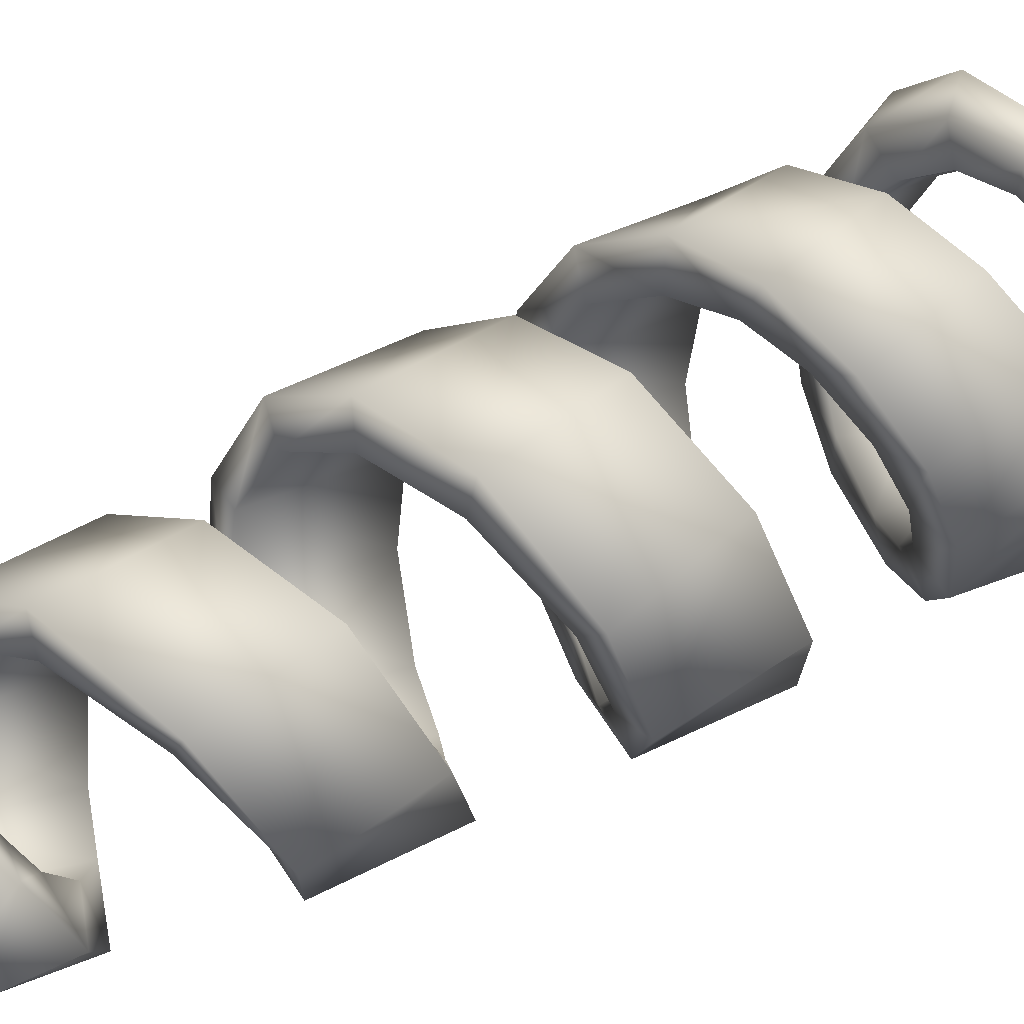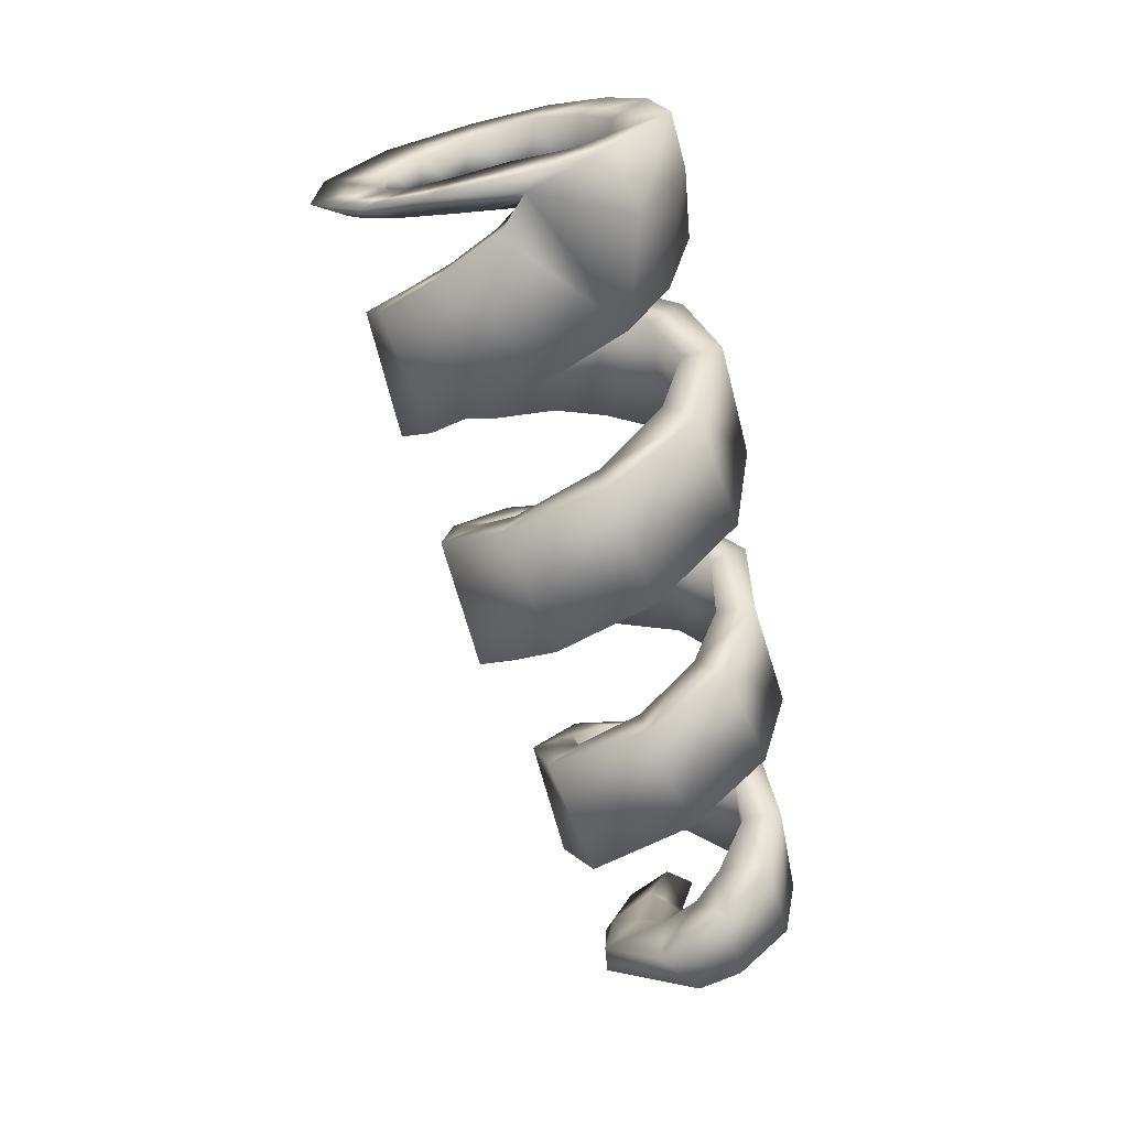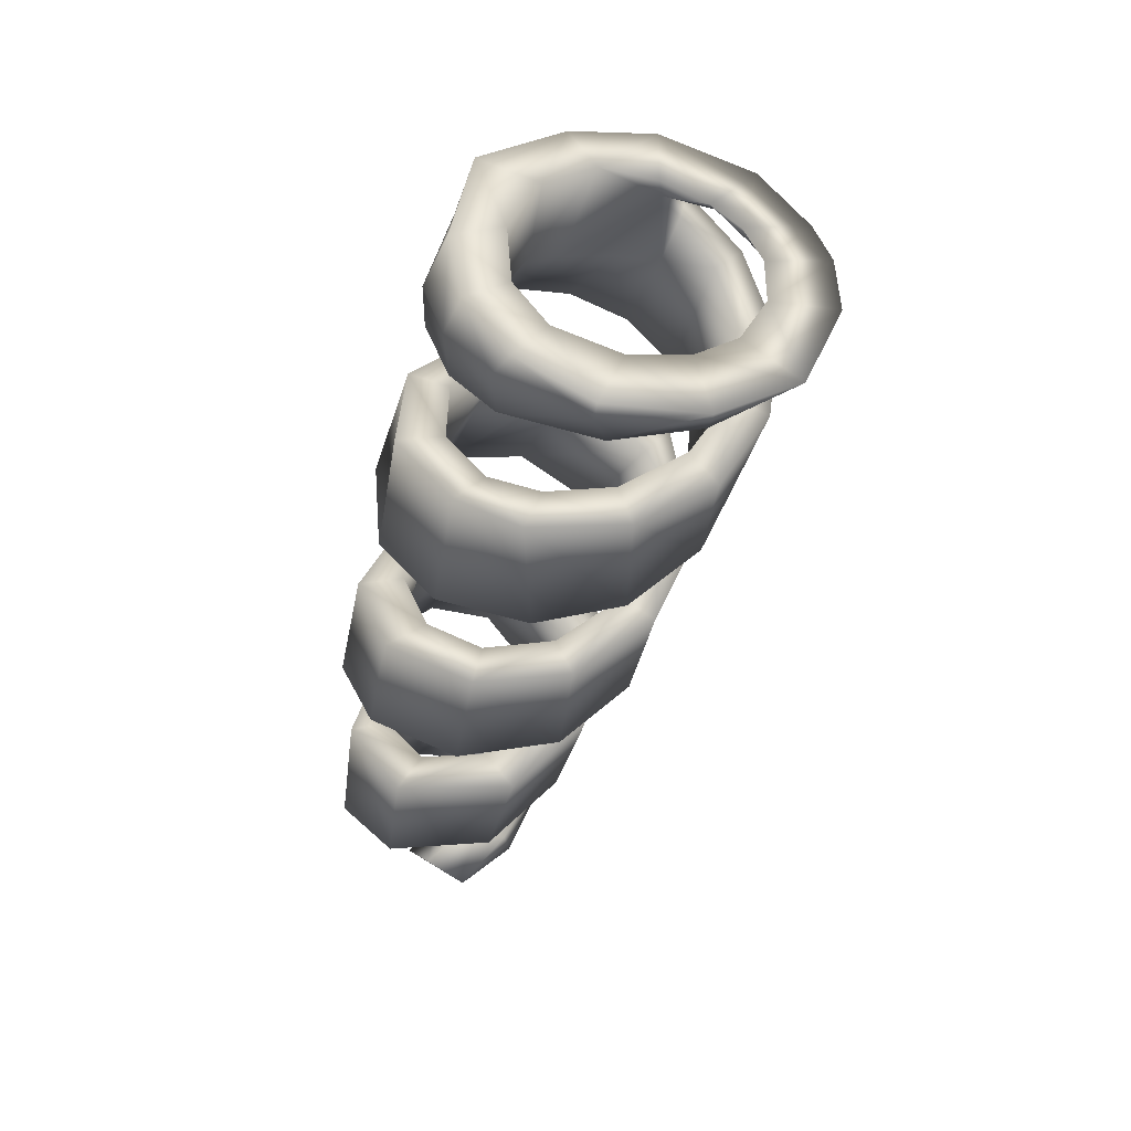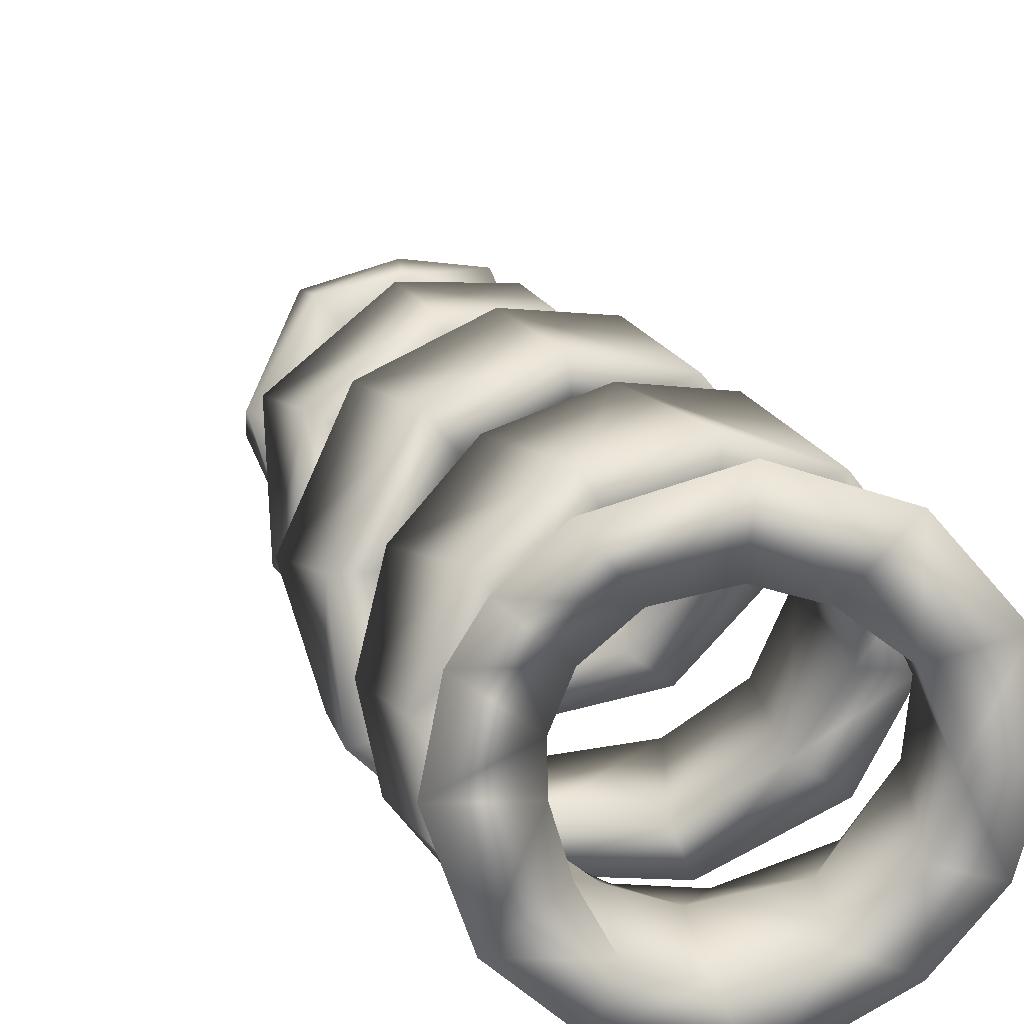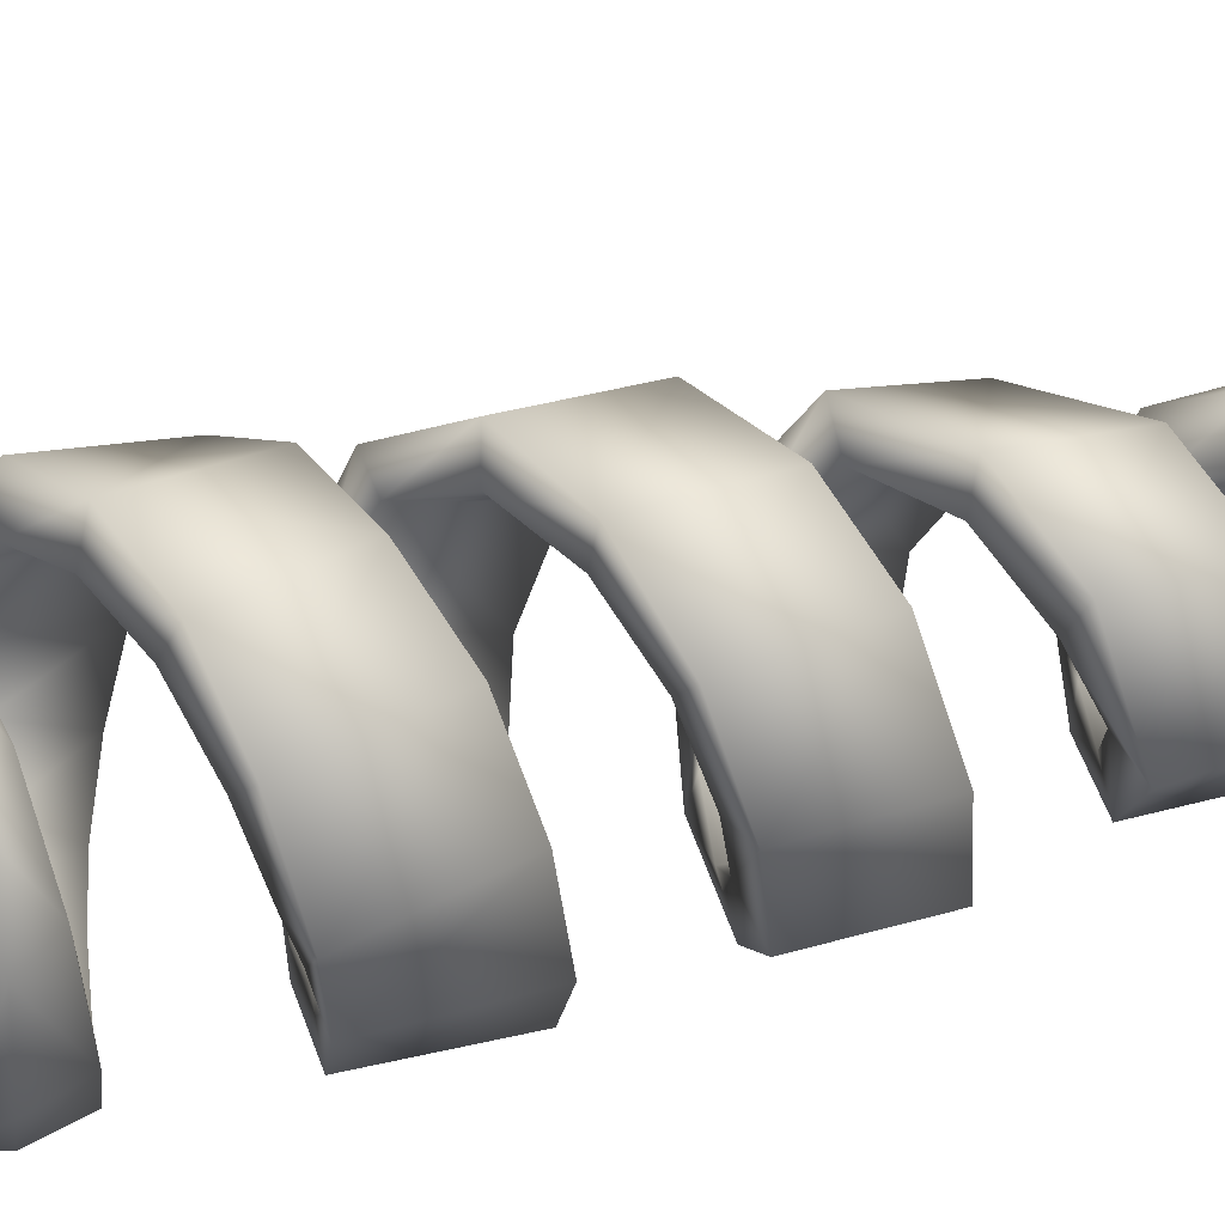
<metadata>
{"format":"obj","ext":"obj","renderer":"f3d","projection":"perspective","resolution":1024,"background":"white","views":[{"elev":21.7,"azim":54.7,"up":"+Z"},{"elev":19.5,"azim":101.5,"up":"+Y"},{"elev":48.7,"azim":-57.5,"up":"+Y"},{"elev":30.1,"azim":160.4,"up":"+Z"},{"elev":51.4,"azim":-117.9,"up":"+Z"}]}
</metadata>
<code>
v -54.76 108.3 -17.43
v -54.28 110.3 -20.07
v -55.49 107.8 -20.51
v -64.68 115 -24.53
v -67.95 114.8 -22.07
v -65.58 111.4 -24.43
v -71.94 113.5 -14.5
v -72.03 112.4 -14.6
v -68.4 112.3 -9.905
v -53.52 111.2 -17.92
v -54.31 110.7 -14.33
v -54.87 111.2 -15.48
v -52.55 113.9 -22.63
v -51.05 112.5 -17.15
v -52.61 112.7 -22.12
v -57.29 114.4 -23.6
v -54.45 111.5 -21.18
v -55.89 113.8 -20.54
v -71.34 61.26 -25.13
v -72.02 62.93 -27.49
v -71.73 62.44 -29.3
v -67.01 60.81 -24.17
v -66.85 61.64 -24.66
v -71.34 61.26 -25.13
v -71.33 72.82 -33.58
v -74 73.62 -27.88
v -71.02 73.49 -28
v -69.3 72.34 -32.15
v -66.01 71.03 -35.7
v -65.6 70.7 -33.32
v -68.79 102.3 -26.19
v -64.52 101.2 -28.88
v -65.33 101.7 -31.23
v -71.09 102.9 -27.97
v -73.37 103.4 -22.52
v -70.8 103.1 -22.09
v -59.45 99.47 -28.58
v -58.29 99.33 -30.83
v -56.04 96.52 -25.53
v -53.53 95.97 -26.26
v -56.16 93.36 -20.57
v -53.79 93.1 -20.29
v -60.25 92.33 -33.01
v -67.28 94.68 -32.67
v -62.08 92.01 -31.22
v -66.96 94.24 -29.91
v -67.28 94.68 -32.67
v -60.25 92.33 -33.01
v -72.59 95.45 -28.54
v -74.34 95.56 -23.42
v -70.8 103.1 -22.09
v -70.6 103.7 -18.6
v -71.04 95.66 -19.83
v -71.94 95.26 -23.06
v -72.59 95.45 -28.54
v -70.35 94.92 -27.41
v -74.34 95.56 -23.42
v -72.95 95.64 -17.89
v -73.15 103.5 -18.17
v -70.6 103.7 -18.6
v -72.95 95.64 -17.89
v -69.87 103.5 -13.42
v -68.43 104.1 -15.28
v -64.52 104.4 -13.22
v -65.04 103.6 -10.98
v -60.38 105.2 -13.03
v -59.52 104.2 -10.99
v -56.73 106.5 -14.66
v -54.8 105.3 -13.19
v -69.1 95.76 -14.08
v -68.43 104.1 -15.28
v -64.52 104.4 -13.22
v -64.28 96.73 -15.14
v -68.17 95.68 -16.33
v -69.1 95.76 -14.08
v -68.79 102.3 -26.19
v -64.52 101.2 -28.88
v -59.45 99.47 -28.58
v -63.84 96.42 -12.41
v -63.84 96.42 -12.41
v -60.38 105.2 -13.03
v -60.6 97.69 -15.38
v -58.54 97.06 -13.24
v -58.54 97.06 -13.24
v -54.5 98.57 -16.15
v -52.57 100.7 -20
v -52.25 107.8 -17.1
v -56.73 106.5 -14.66
v -57.51 98.79 -16.92
v -54.5 98.57 -16.15
v -52.86 102.8 -23.78
v -52.33 110.5 -20.69
v -55.22 100.2 -19.58
v -52.57 100.7 -20
v -58.68 106.6 -29
v -55.39 104.8 -27.28
v -57 104.2 -25.52
v -60.12 106.3 -26.89
v -55.09 102.1 -22.71
v -52.86 102.8 -23.78
v -54.76 108.3 -17.43
v -54.28 110.3 -20.07
v -56.63 108 -22.91
v -68.74 109.9 -27.15
v -63.35 108.5 -29.38
v -63.33 107.7 -26.91
v -67.59 109.1 -24.87
v -71.49 110.3 -23.72
v -69.48 109.6 -21.56
v -72.44 110.4 -20.16
v -69.65 109.7 -18.04
v -70.97 110.1 -14.51
v -68.1 109.7 -14.66
v -67.19 109.7 -10.88
v -65.36 110 -12.8
v -61.32 110.1 -25.45
v -58.86 108.6 -24.91
v -55.39 104.8 -27.28
v -52.61 112.7 -22.12
v -56.35 111.1 -27.64
v -58.68 106.6 -29
v -63.35 108.5 -29.38
v -62.9 112.6 -29.15
v -72.44 110.4 -20.16
v -70.97 110.1 -14.51
v -72.85 113.2 -20.11
v -71.56 113.2 -23.88
v -71.49 110.3 -23.72
v -68.74 109.9 -27.15
v -68.75 112.7 -27.14
v -69.21 114.3 -19.01
v -70.88 115.5 -23.11
v -72.41 114.7 -19.18
v -69.21 114.3 -19.01
v -67.95 114.8 -22.07
v -72.41 114.7 -19.18
v -70.88 115.5 -23.11
v -67.7 115.9 -26.09
v -64.68 115 -24.53
v -67.7 115.9 -26.09
v -60.42 114.7 -25.09
v -61.81 115.9 -28.44
v -60.42 114.7 -25.09
v -61.81 115.9 -28.44
v -56.09 114.9 -26.26
v -57.29 114.4 -23.6
v -56.09 114.9 -26.26
v -68 113.3 -15.25
v -71.94 113.5 -14.5
v -68 113.3 -15.25
v -67.19 109.7 -10.88
v -68.4 112.3 -9.905
v -65.29 112.3 -12.93
v -65.29 112.3 -12.93
v -62.23 109.8 -9.429
v -62.94 111.2 -7.644
v -62.94 111.2 -7.644
v -62.4 111.8 -11.79
v -62.4 111.8 -11.79
v -62.08 110.2 -11.6
v -62.23 109.8 -9.429
v -59.01 111.6 -12.05
v -56.77 110.9 -8.743
v -57.97 110.1 -10.63
v -58.72 110.6 -11.97
v -59.01 111.6 -12.05
v -56.77 110.9 -8.743
v -57.97 110.1 -10.63
v -53.89 111.3 -10.81
v -55.23 110.5 -12.52
v -53.89 111.3 -10.81
v -56.59 111.9 -13.62
v -55.23 110.5 -12.52
v -55.53 110.9 -13.8
v -56.59 111.9 -13.62
v -55.42 112.4 -15.68
v -54.31 110.7 -14.33
v -52.29 111.5 -13.01
v -52.29 111.5 -13.01
v -55.42 112.4 -15.68
v -53.52 111.2 -17.92
v -55.27 113 -17.75
v -51.05 112.5 -17.15
v -55.27 113 -17.75
v -54.45 111.5 -21.18
v -54.45 111.5 -21.18
v -54.45 111.5 -21.18
v -57.29 114.4 -23.6
v -52.55 113.9 -22.63
v -55.89 113.8 -20.54
v -52.55 113.9 -22.63
v -56.04 96.52 -25.53
v -57.28 89.18 -28.92
v -54.74 89.15 -29.17
v -54.74 89.15 -29.17
v -56.13 86.43 -24.55
v -53.76 86.12 -23.54
v -53.76 86.12 -23.54
v -58.44 90.63 -15.51
v -57.98 83.19 -17.92
v -56.16 93.36 -20.57
v -64.61 89.61 -14.69
v -64.47 81.87 -16.4
v -70.37 89.14 -16.81
v -70.05 81.33 -17.95
v -70.74 67.11 -23.15
v -70.27 74.29 -21.38
v -74.2 66.1 -28.86
v -64.62 67.82 -21.74
v -64.16 75.1 -19.82
v -57.67 70.25 -25.02
v -57.56 77.12 -22.21
v -56.73 74.29 -31.25
v -55.86 80.56 -28.5
v -60.97 77.1 -35.05
v -58.88 83.69 -32.66
v -66.56 78.82 -35.49
v -63.77 85.84 -33.85
v -71.81 80.2 -33.22
v -70.33 87.37 -32.41
v -74.67 81 -28.85
v -73.93 88.27 -27.74
v -74.3 81.26 -22.68
v -73.8 88.8 -21.55
v -72.81 65.37 -33.76
v -71.92 66.25 -28.87
v -74.2 66.1 -28.86
v -72.81 65.37 -33.76
v -71.07 64.98 -32.83
v -69.3 72.34 -32.15
v -71.02 73.49 -28
v -68.64 64.55 -36.47
v -68.58 64.09 -34.25
v -68.64 64.55 -36.47
v -65.6 70.7 -33.32
v -62.18 69.28 -35.28
v -63.77 63.9 -36.55
v -65.23 63.15 -33.54
v -63.77 63.9 -36.55
v -58.99 61.85 -31.61
v -63.94 62.14 -30.48
v -64.08 62.54 -32.28
v -59.81 62.79 -34.09
v -62.65 68.4 -32.23
v -62.65 68.4 -32.23
v -58.51 63.99 -29.1
v -58.99 61.85 -31.61
v -59.81 62.79 -34.09
v -59.22 66.86 -33.17
v -61.6 64.95 -28.97
v -61.88 66.46 -30.91
v -61.88 66.46 -30.91
v -61.6 64.95 -28.97
v -62.23 60.54 -25.12
v -67.31 62.09 -29.95
v -62.65 61.86 -24.88
v -64.16 63.44 -26.84
v -62.23 60.54 -25.12
v -68.62 63.02 -26.85
v -64.16 63.44 -26.84
v -68.97 61.93 -29.05
v -69.38 74.81 -24.14
v -69.1 67.19 -24.81
v -69.38 74.81 -24.14
v -70.74 67.11 -23.15
v -64.88 75.9 -22.18
v -64.61 68.17 -23.93
v -64.88 75.9 -22.18
v -64.62 67.82 -21.74
v -59.82 77.59 -23.6
v -59.69 70.89 -26.53
v -59.82 77.59 -23.6
v -57.67 70.25 -25.02
v -58.16 80.68 -27.71
v -59.39 74.25 -30.61
v -58.16 80.68 -27.71
v -56.73 74.29 -31.25
v -68.62 63.02 -26.85
v -60.51 83.38 -30.59
v -62.33 76.68 -33.08
v -60.51 83.38 -30.59
v -60.97 77.1 -35.05
v -63.94 85.39 -31.42
v -66.72 78.55 -33.23
v -63.94 85.39 -31.42
v -66.56 78.82 -35.49
v -68.29 87.16 -30.46
v -70.46 79.77 -31.42
v -68.29 87.16 -30.46
v -71.81 80.2 -33.22
v -71.31 88.33 -26.54
v -72.43 80.65 -27.96
v -71.31 88.33 -26.54
v -74.67 81 -28.85
v -71.46 88.95 -22.42
v -72.02 80.99 -23.32
v -71.46 88.95 -22.42
v -74.3 81.26 -22.68
v -68.98 89.38 -18.89
v -68.75 81.19 -19.82
v -68.98 89.38 -18.89
v -70.05 81.33 -17.95
v -64.66 90.08 -17.06
v -64.01 81.77 -18.58
v -64.66 90.08 -17.06
v -64.47 81.87 -16.4
v -59.76 91.4 -17.36
v -59.76 91.4 -17.36
v -58.88 83.29 -19.94
v -57.98 83.19 -17.92
v -67.01 60.81 -24.17
v -72.02 62.93 -27.49
v -71.34 61.26 -25.13
f 1 2 3
f 4 5 6
f 7 8 9
f 10 11 12
f 13 14 15
f 16 17 18
f 19 20 21
f 22 23 24
f 25 26 27
f 25 27 28
f 29 25 28
f 29 28 30
f 31 32 33
f 31 33 34
f 35 36 31
f 35 31 34
f 32 37 38
f 32 38 33
f 38 37 39
f 38 39 40
f 39 41 42
f 39 42 40
f 38 43 44
f 38 44 33
f 45 46 47
f 45 47 48
f 33 44 49
f 33 49 34
f 34 49 50
f 34 50 35
f 51 52 53
f 51 53 54
f 55 56 54
f 55 54 57
f 57 54 53
f 57 53 58
f 36 35 59
f 36 59 60
f 35 50 61
f 35 61 59
f 62 63 60
f 62 60 59
f 64 63 62
f 64 62 65
f 66 64 65
f 66 65 67
f 68 66 67
f 68 67 69
f 59 61 70
f 59 70 62
f 71 72 73
f 71 73 74
f 52 71 74
f 52 74 53
f 58 53 74
f 58 74 75
f 76 51 54
f 76 54 56
f 77 76 56
f 77 56 46
f 55 47 46
f 55 46 56
f 78 77 46
f 78 46 45
f 75 74 73
f 75 73 79
f 62 70 80
f 62 80 65
f 72 81 82
f 72 82 73
f 79 73 82
f 79 82 83
f 67 65 80
f 67 80 84
f 67 84 85
f 67 85 69
f 69 85 86
f 69 86 87
f 81 88 89
f 81 89 82
f 83 82 89
f 83 89 90
f 87 86 91
f 87 91 92
f 93 94 90
f 93 90 89
f 95 96 97
f 95 97 98
f 99 100 94
f 99 94 93
f 97 96 100
f 97 100 99
f 93 89 88
f 93 88 1
f 3 99 93
f 3 93 1
f 68 69 87
f 68 87 101
f 87 92 102
f 87 102 101
f 103 97 99
f 103 99 3
f 104 105 106
f 104 106 107
f 108 104 107
f 108 107 109
f 110 108 109
f 110 109 111
f 112 110 111
f 112 111 113
f 114 112 113
f 114 113 115
f 6 107 106
f 6 106 116
f 116 106 98
f 116 98 117
f 117 98 97
f 117 97 103
f 92 91 118
f 92 118 119
f 98 106 105
f 98 105 95
f 120 119 118
f 120 118 121
f 121 122 123
f 121 123 120
f 124 125 8
f 124 8 126
f 127 128 124
f 127 124 126
f 123 122 129
f 123 129 130
f 130 129 128
f 130 128 127
f 131 111 109
f 131 109 5
f 132 133 134
f 132 134 135
f 109 107 6
f 109 6 5
f 126 136 137
f 126 137 127
f 138 132 135
f 138 135 139
f 127 137 140
f 127 140 130
f 4 6 116
f 4 116 141
f 142 138 139
f 142 139 143
f 123 130 140
f 123 140 144
f 145 142 143
f 145 143 146
f 120 123 144
f 120 144 147
f 111 131 148
f 111 148 113
f 134 133 149
f 134 149 150
f 136 126 8
f 136 8 7
f 125 151 9
f 125 9 8
f 150 149 152
f 150 152 153
f 154 115 113
f 154 113 148
f 151 155 156
f 151 156 9
f 153 152 157
f 153 157 158
f 115 154 159
f 115 159 160
f 161 114 115
f 161 115 160
f 162 158 157
f 162 157 163
f 164 161 160
f 164 160 165
f 160 159 166
f 160 166 165
f 167 156 155
f 167 155 168
f 169 167 168
f 169 168 170
f 162 163 171
f 162 171 172
f 173 164 165
f 173 165 174
f 165 166 175
f 165 175 174
f 11 173 174
f 11 174 12
f 174 175 176
f 174 176 12
f 170 177 178
f 170 178 169
f 172 171 179
f 172 179 180
f 177 181 14
f 177 14 178
f 182 10 12
f 182 12 176
f 180 179 183
f 180 183 184
f 92 119 185
f 92 185 102
f 15 14 181
f 15 181 186
f 3 2 187
f 3 187 103
f 188 141 116
f 188 116 117
f 117 103 187
f 117 187 188
f 17 10 182
f 17 182 18
f 184 183 189
f 184 189 190
f 119 120 147
f 119 147 191
f 189 145 146
f 189 146 190
f 192 78 45
f 192 45 193
f 193 45 48
f 193 48 194
f 43 38 40
f 43 40 195
f 196 193 194
f 196 194 197
f 195 40 42
f 195 42 198
f 198 42 199
f 198 199 200
f 201 192 193
f 201 193 196
f 200 199 202
f 200 202 203
f 203 202 204
f 203 204 205
f 206 207 26
f 206 26 208
f 209 210 207
f 209 207 206
f 210 209 211
f 210 211 212
f 212 211 213
f 212 213 214
f 214 213 215
f 214 215 216
f 216 215 217
f 216 217 218
f 218 217 219
f 218 219 220
f 220 219 221
f 220 221 222
f 222 221 223
f 222 223 224
f 205 204 224
f 205 224 223
f 208 26 25
f 208 25 225
f 226 227 228
f 226 228 229
f 230 231 226
f 230 226 229
f 225 25 29
f 225 29 232
f 233 229 228
f 233 228 234
f 235 230 229
f 235 229 233
f 29 236 237
f 29 237 232
f 238 233 234
f 238 234 239
f 240 241 242
f 240 242 243
f 239 243 242
f 239 242 238
f 233 238 244
f 233 244 235
f 236 29 30
f 236 30 245
f 246 247 248
f 246 248 249
f 242 241 250
f 242 250 251
f 249 236 245
f 249 245 252
f 237 236 249
f 237 249 248
f 252 253 246
f 252 246 249
f 251 244 238
f 251 238 242
f 241 240 254
f 241 254 255
f 256 246 253
f 256 253 257
f 258 247 246
f 258 246 256
f 259 260 255
f 259 255 261
f 260 250 241
f 260 241 255
f 26 207 262
f 26 262 27
f 263 226 231
f 263 231 264
f 265 227 226
f 265 226 263
f 207 210 266
f 207 266 262
f 267 263 264
f 267 264 268
f 269 265 263
f 269 263 267
f 210 212 270
f 210 270 266
f 271 267 268
f 271 268 272
f 273 269 267
f 273 267 271
f 212 214 274
f 212 274 270
f 275 271 272
f 275 272 276
f 277 273 271
f 277 271 275
f 23 256 257
f 23 257 278
f 214 216 279
f 214 279 274
f 280 275 276
f 280 276 281
f 282 277 275
f 282 275 280
f 279 216 218
f 279 218 283
f 284 280 281
f 284 281 285
f 286 282 280
f 286 280 284
f 218 220 287
f 218 287 283
f 288 284 285
f 288 285 289
f 290 286 284
f 290 284 288
f 220 222 291
f 220 291 287
f 292 288 289
f 292 289 293
f 294 290 288
f 294 288 292
f 291 222 224
f 291 224 295
f 296 292 293
f 296 293 297
f 298 294 292
f 298 292 296
f 224 204 299
f 224 299 295
f 300 296 297
f 300 297 301
f 302 298 296
f 302 296 300
f 204 202 303
f 204 303 299
f 304 300 301
f 304 301 305
f 306 302 300
f 306 300 304
f 199 42 41
f 199 41 307
f 308 201 196
f 308 196 309
f 202 199 307
f 202 307 303
f 309 304 305
f 309 305 308
f 310 306 304
f 310 304 309
f 197 310 309
f 197 309 196
f 22 258 256
f 22 256 23
f 311 261 255
f 311 255 254
f 278 312 24
f 278 24 23
f 20 259 261
f 20 261 21
f 313 21 261
f 313 261 311

</code>
